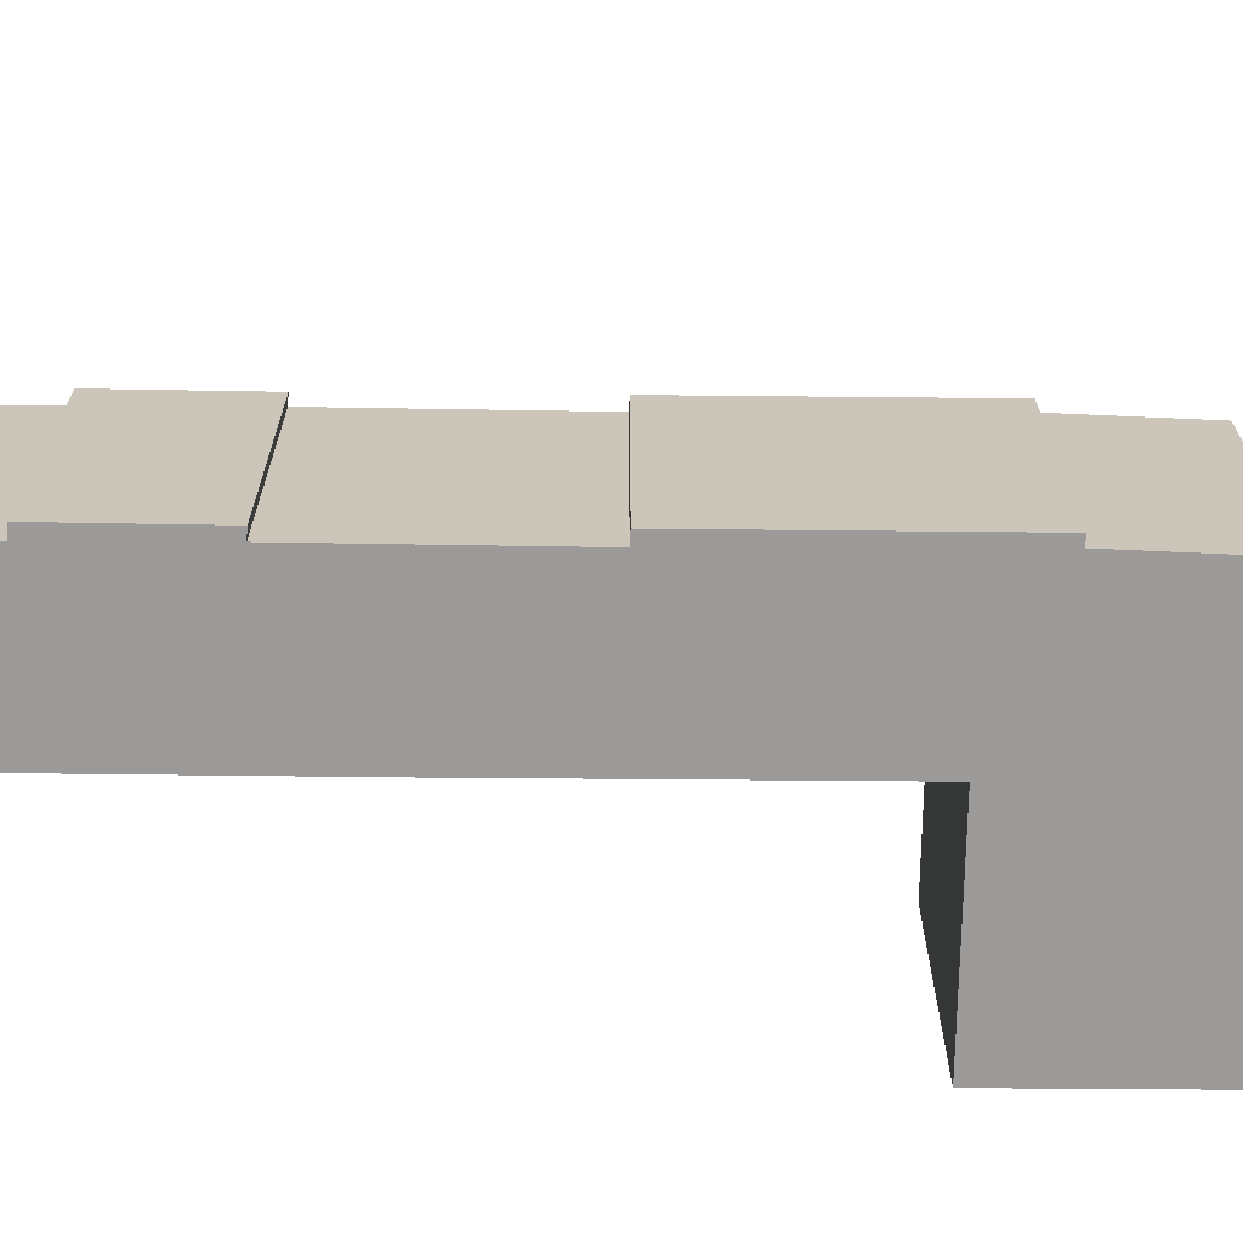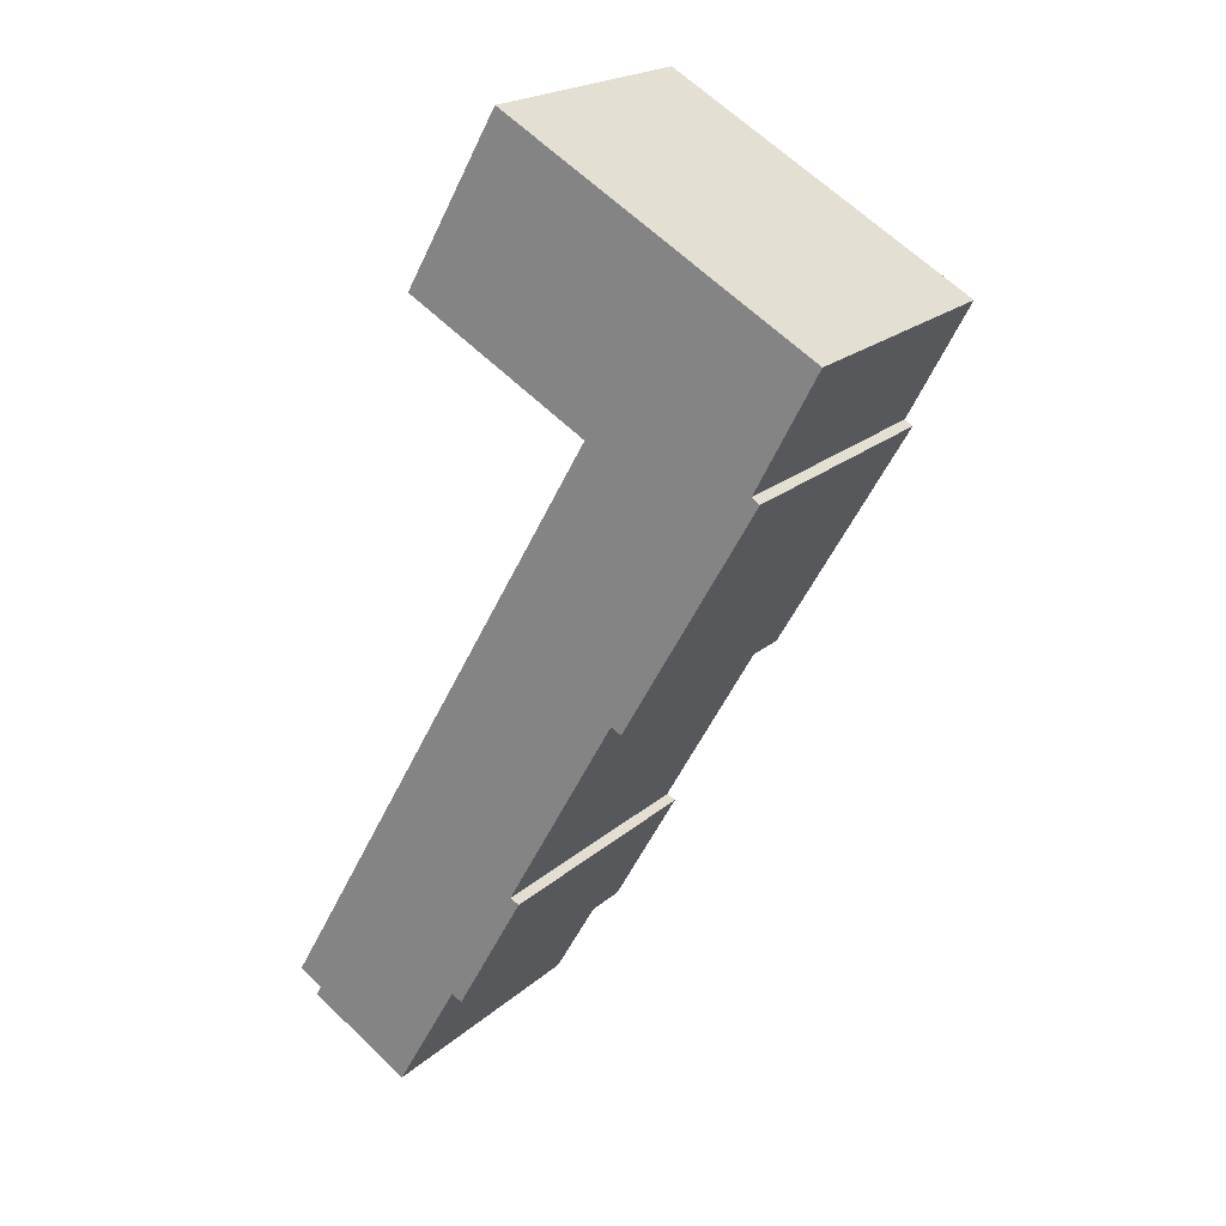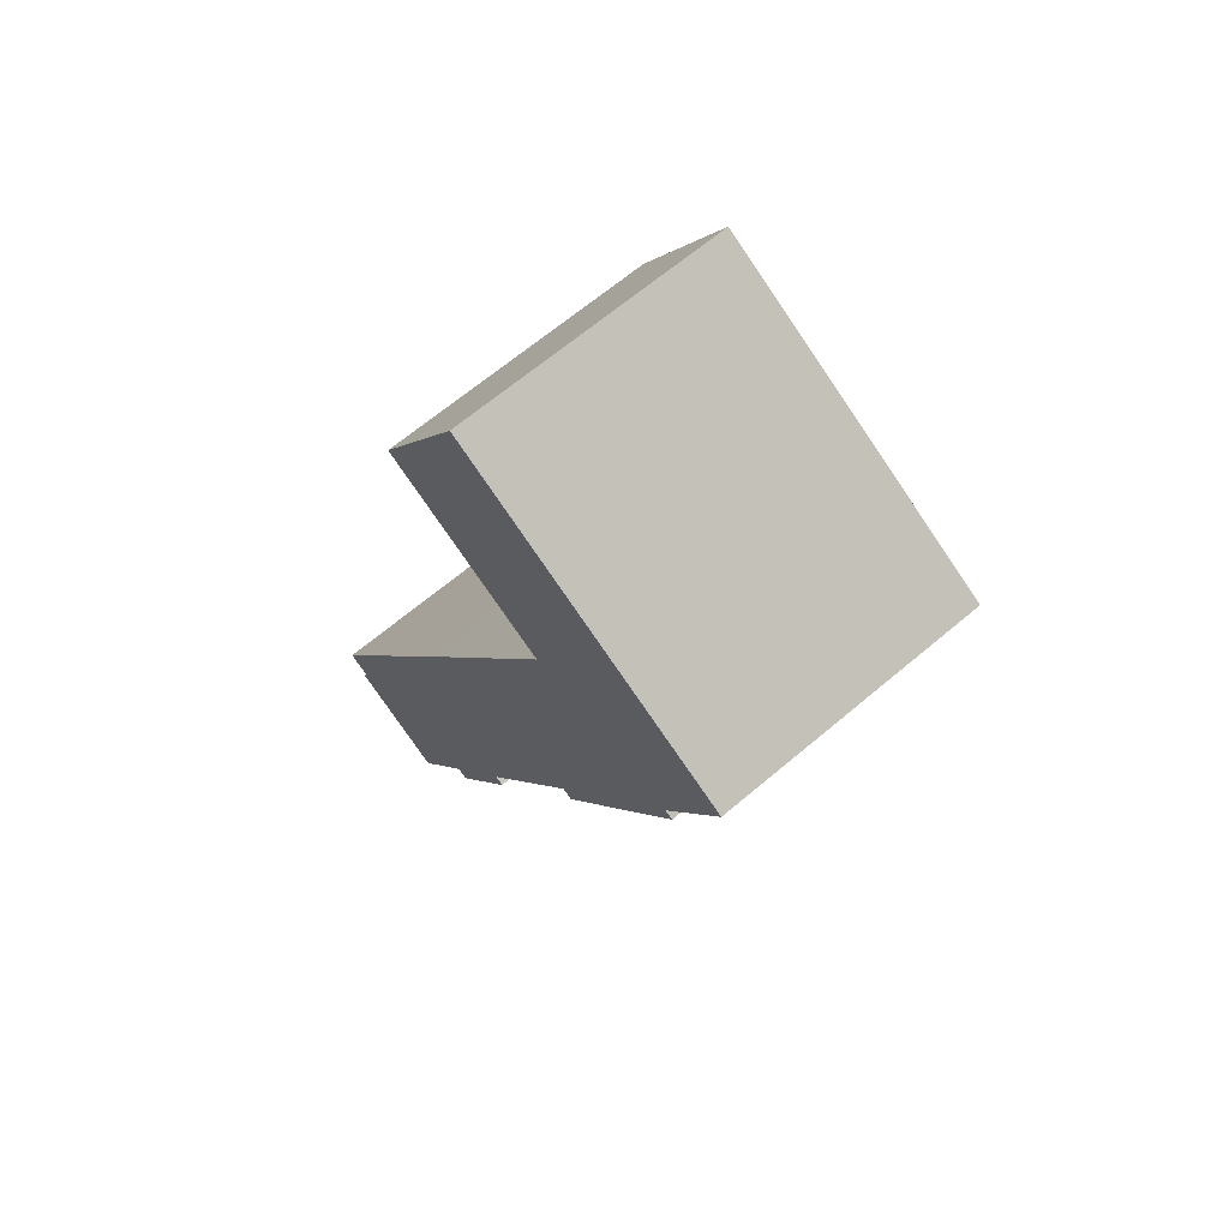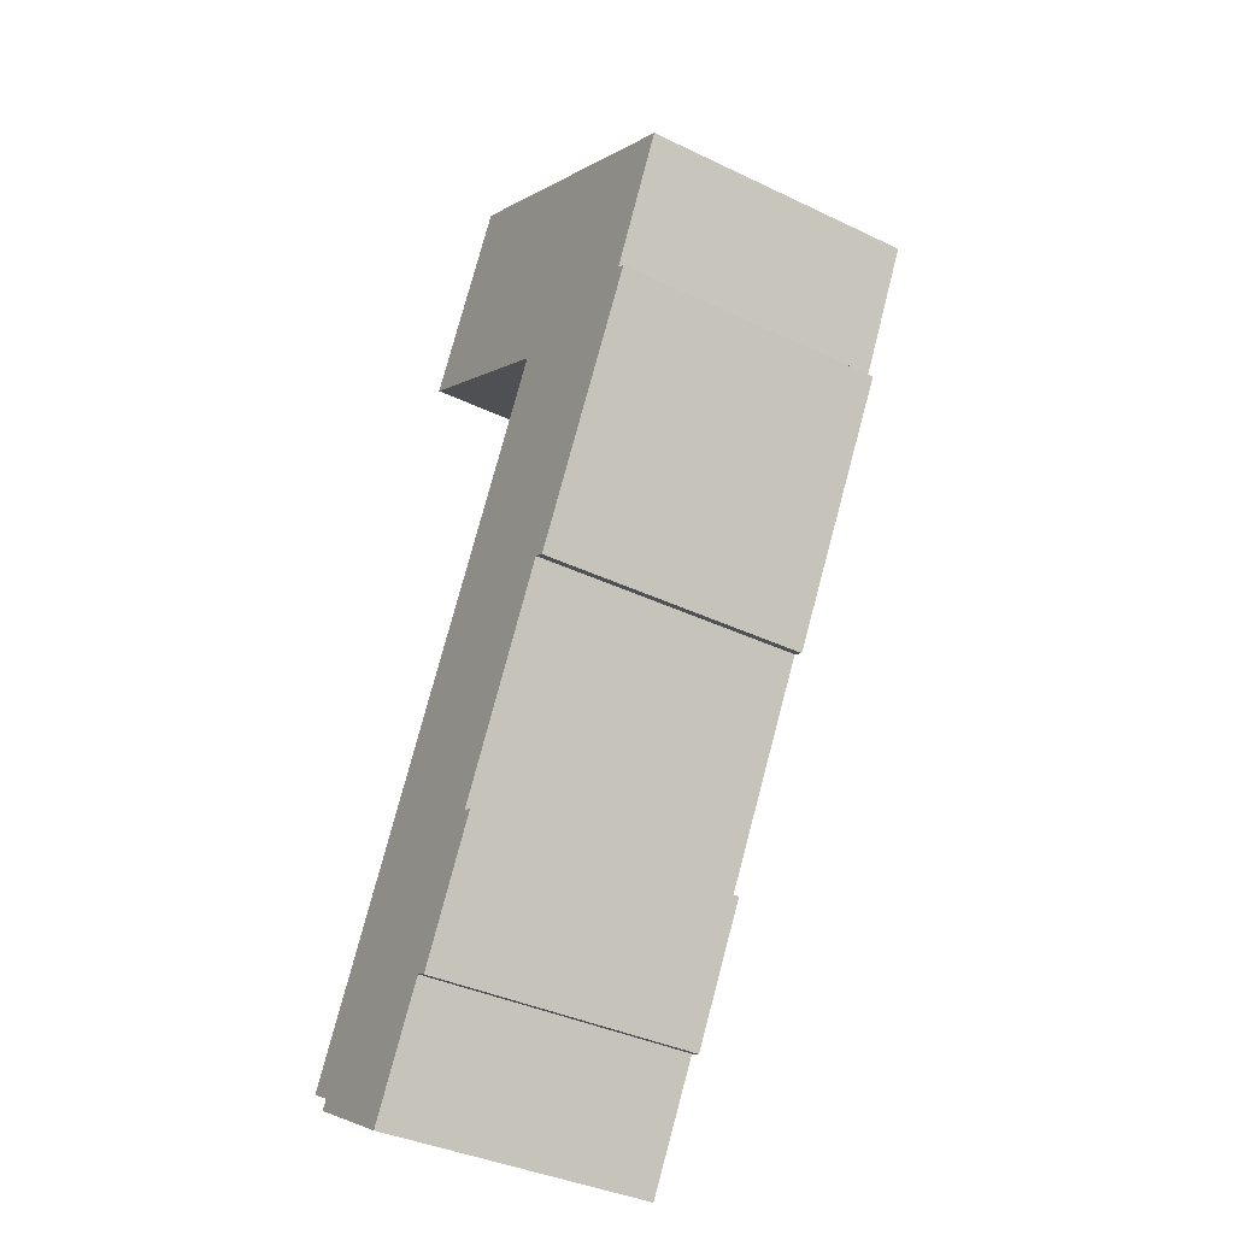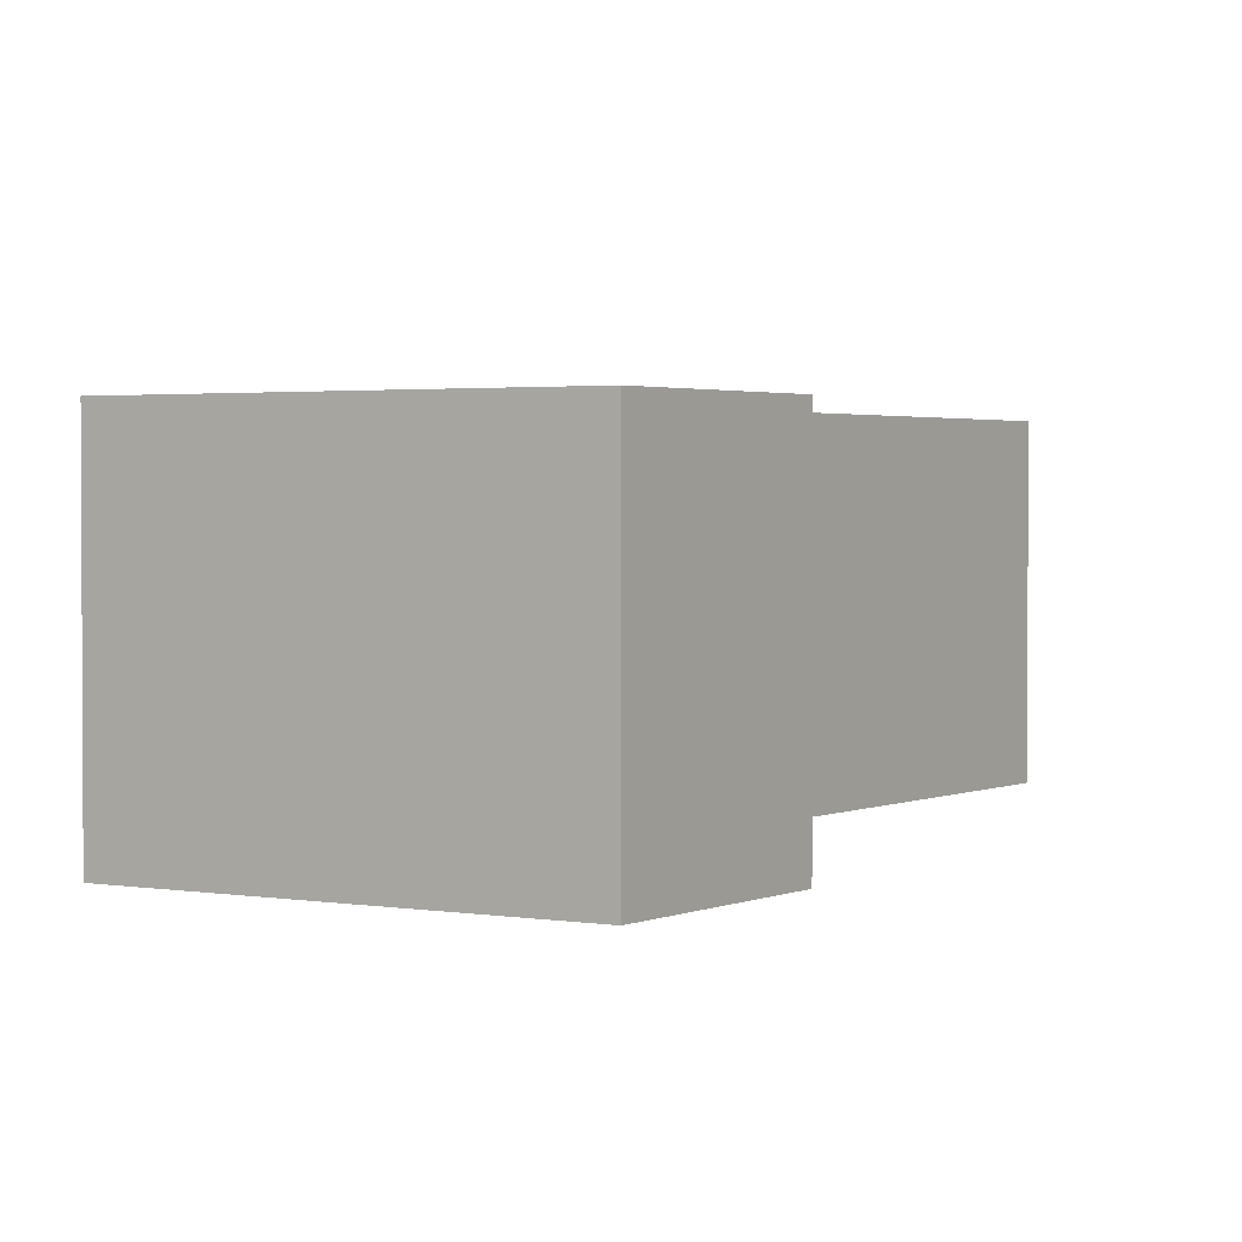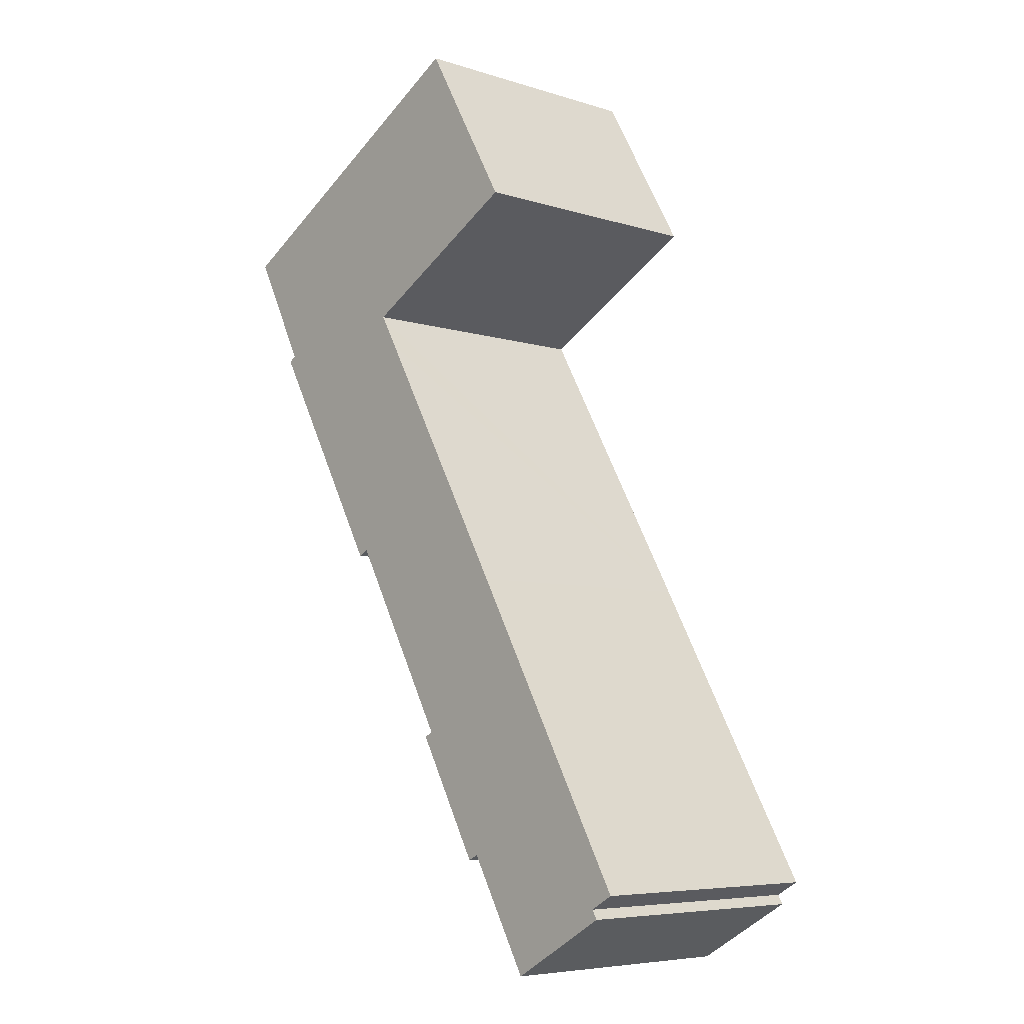
<metadata>
{"format":"obj","ext":"obj","renderer":"f3d","projection":"perspective","resolution":1024,"background":"white","views":[{"elev":-69.3,"azim":-120.2,"up":"+Y"},{"elev":20.7,"azim":-146.6,"up":"+Z"},{"elev":65.9,"azim":-130.4,"up":"+Z"},{"elev":-37.5,"azim":-121.6,"up":"+Z"},{"elev":2.1,"azim":3.1,"up":"+Y"},{"elev":-6.5,"azim":47.4,"up":"+Z"}]}
</metadata>
<code>
v  34.43 16.44 -42.52
v  22.97 16.44 -40.71
v  28.39 16.44 -31.87
v  32.97 16.44 -43.37
v  26.92 16.44 -47.63
v  34.33 16.44 -42.58
v  33.28 16.44 -43.93
v  33.04 16.44 -44.07
v  30.76 16.44 -45.4
v  28.36 16.44 -46.79
v  24.62 16.44 0.448
v  7.994 16.44 4.52
v  18.79 16.44 10.62
v  4.106 16.44 2.322
v  0 16.44 1.007e-15
v  3.696 16.44 -7.061
v  21.82 16.44 -1.127
v  13.7 16.44 -5.686
v  3.202 16.44 -7.365
v  13.52 16.44 -5.787
v  5.089 16.44 -10.68
v  13.57 16.44 -5.884
v  14.71 16.44 -7.861
v  23.84 16.44 -23.84
v  11.93 16.44 -21.24
v  18.66 16.44 -33.24
v  25.42 16.44 -26.64
v  28.17 16.44 -31.48
v  18.1 16.44 -33.52
v  22.31 16.44 -41.02
v  11.29 16.44 -21.57
v  18.79 -6.506e-16 10.62
v  24.62 -2.743e-17 0.448
v  13.52 3.544e-16 -5.787
v  13.57 3.603e-16 -5.884
v  14.71 4.813e-16 -7.861
v  23.84 1.46e-15 -23.84
v  25.42 1.631e-15 -26.64
v  28.17 1.928e-15 -31.48
v  28.39 1.952e-15 -31.87
v  34.43 2.604e-15 -42.52
v  32.97 2.656e-15 -43.37
v  33.28 2.69e-15 -43.93
v  21.82 6.901e-17 -1.127
v  13.7 3.482e-16 -5.686
v  34.33 2.607e-15 -42.58
v  26.92 2.916e-15 -47.63
v  33.04 2.699e-15 -44.07
v  30.76 2.78e-15 -45.4
v  28.36 2.865e-15 -46.79
v  22.97 2.493e-15 -40.71
v  22.31 2.512e-15 -41.02
v  11.93 1.301e-15 -21.24
v  11.29 1.321e-15 -21.57
v  18.1 2.052e-15 -33.52
v  18.66 2.035e-15 -33.24
v  3.202 4.51e-16 -7.365
v  5.089 6.541e-16 -10.68
v  3.696 4.324e-16 -7.061
v  0 0 0
v  7.994 -2.768e-16 4.52
v  4.106 -1.422e-16 2.322
g defaultobject
f 1 2 3
f 2 1 4
f 2 4 5
f 4 1 6
f 5 4 7
f 5 7 8
f 5 8 9
f 5 9 10
f 11 12 13
f 12 11 14
f 14 11 15
f 15 11 16
f 16 11 17
f 16 17 18
f 16 18 19
f 19 18 20
f 19 20 21
f 21 20 22
f 21 22 23
f 21 23 24
f 21 24 25
f 25 24 26
f 26 24 27
f 26 27 28
f 26 28 29
f 29 28 30
f 30 28 3
f 30 3 2
f 31 21 25
f 32 11 13
f 11 32 33
f 34 22 20
f 22 34 23
f 23 34 24
f 24 34 35
f 24 35 36
f 24 36 37
f 24 37 27
f 27 37 28
f 28 37 3
f 3 37 1
f 1 37 38
f 1 38 39
f 1 39 40
f 1 40 41
f 42 7 4
f 7 42 43
f 33 17 11
f 17 33 18
f 18 33 20
f 20 33 44
f 20 44 45
f 20 45 34
f 41 6 1
f 6 41 4
f 4 41 42
f 42 41 46
f 43 8 7
f 8 43 9
f 9 43 10
f 10 43 5
f 5 43 47
f 47 43 48
f 47 48 49
f 47 49 50
f 51 30 2
f 30 51 52
f 53 31 25
f 31 53 54
f 47 2 5
f 2 47 51
f 52 29 30
f 29 52 55
f 56 25 26
f 25 56 53
f 54 21 31
f 21 54 19
f 19 54 57
f 57 54 58
f 59 15 16
f 15 59 60
f 55 26 29
f 26 55 56
f 57 16 19
f 16 57 59
f 60 14 15
f 14 60 12
f 12 60 13
f 13 60 32
f 32 60 61
f 61 60 62
f 58 59 57
f 47 42 51
f 42 47 43
f 43 47 50
f 43 50 49
f 43 49 48
f 52 56 55
f 56 52 39
f 39 52 40
f 40 52 51
f 40 51 41
f 41 51 42
f 41 42 46
f 54 34 58
f 34 54 35
f 35 54 36
f 36 54 53
f 36 53 37
f 37 53 56
f 37 56 38
f 38 56 39
f 59 62 60
f 62 59 61
f 61 59 32
f 32 59 33
f 33 59 34
f 34 59 58
f 33 34 45
f 33 45 44

</code>
